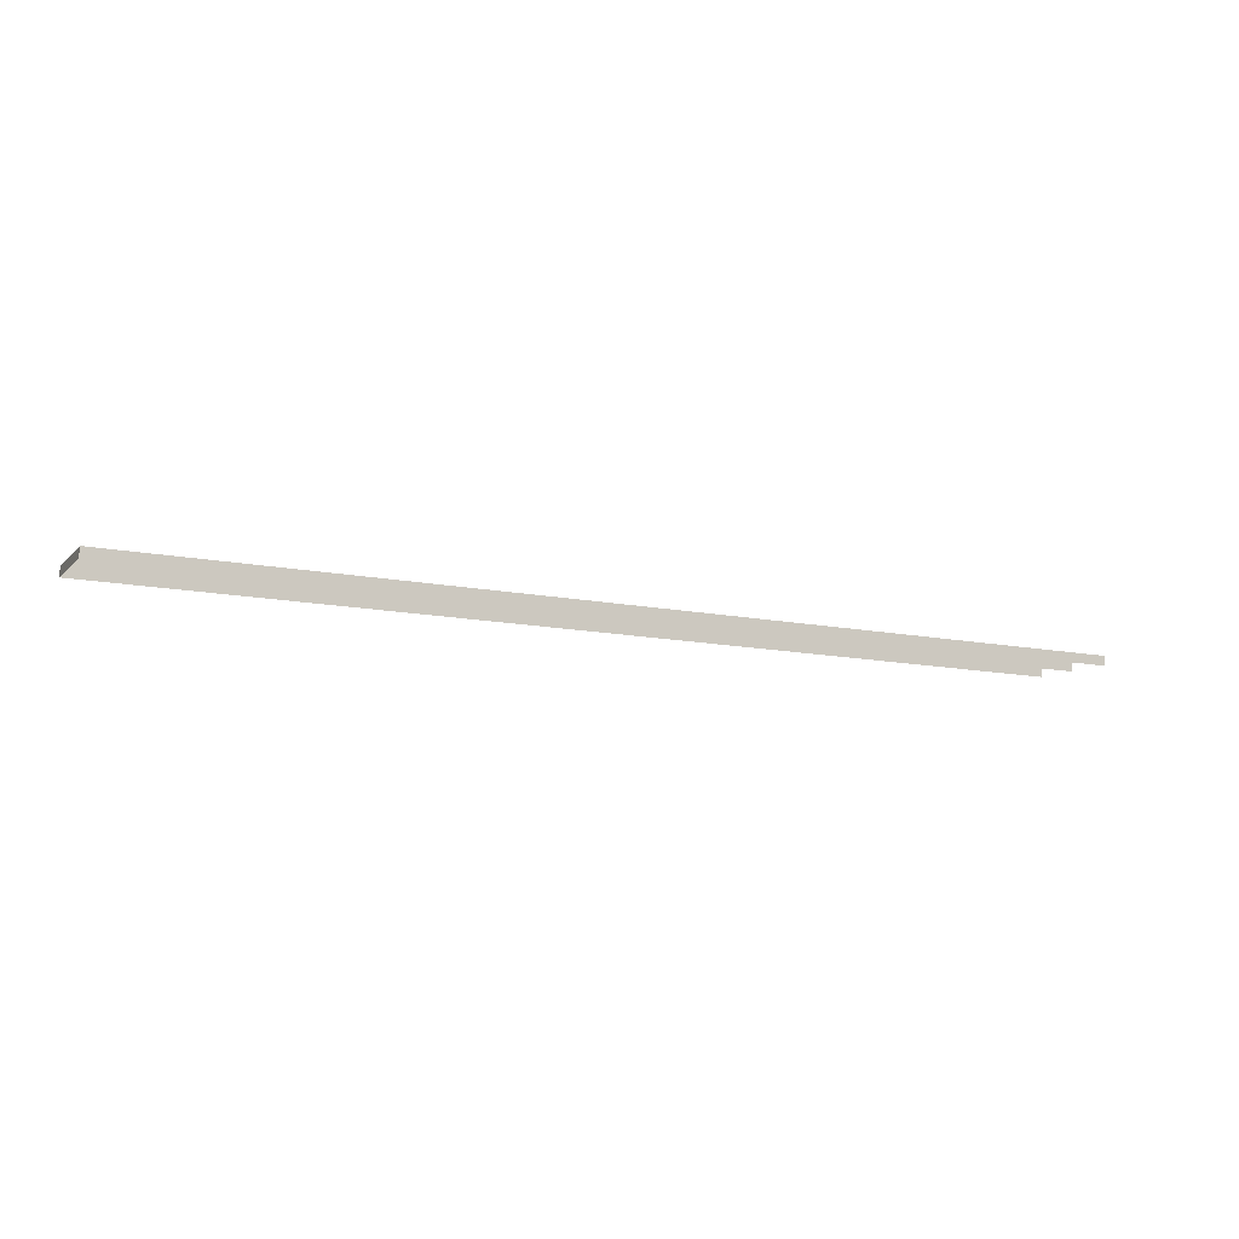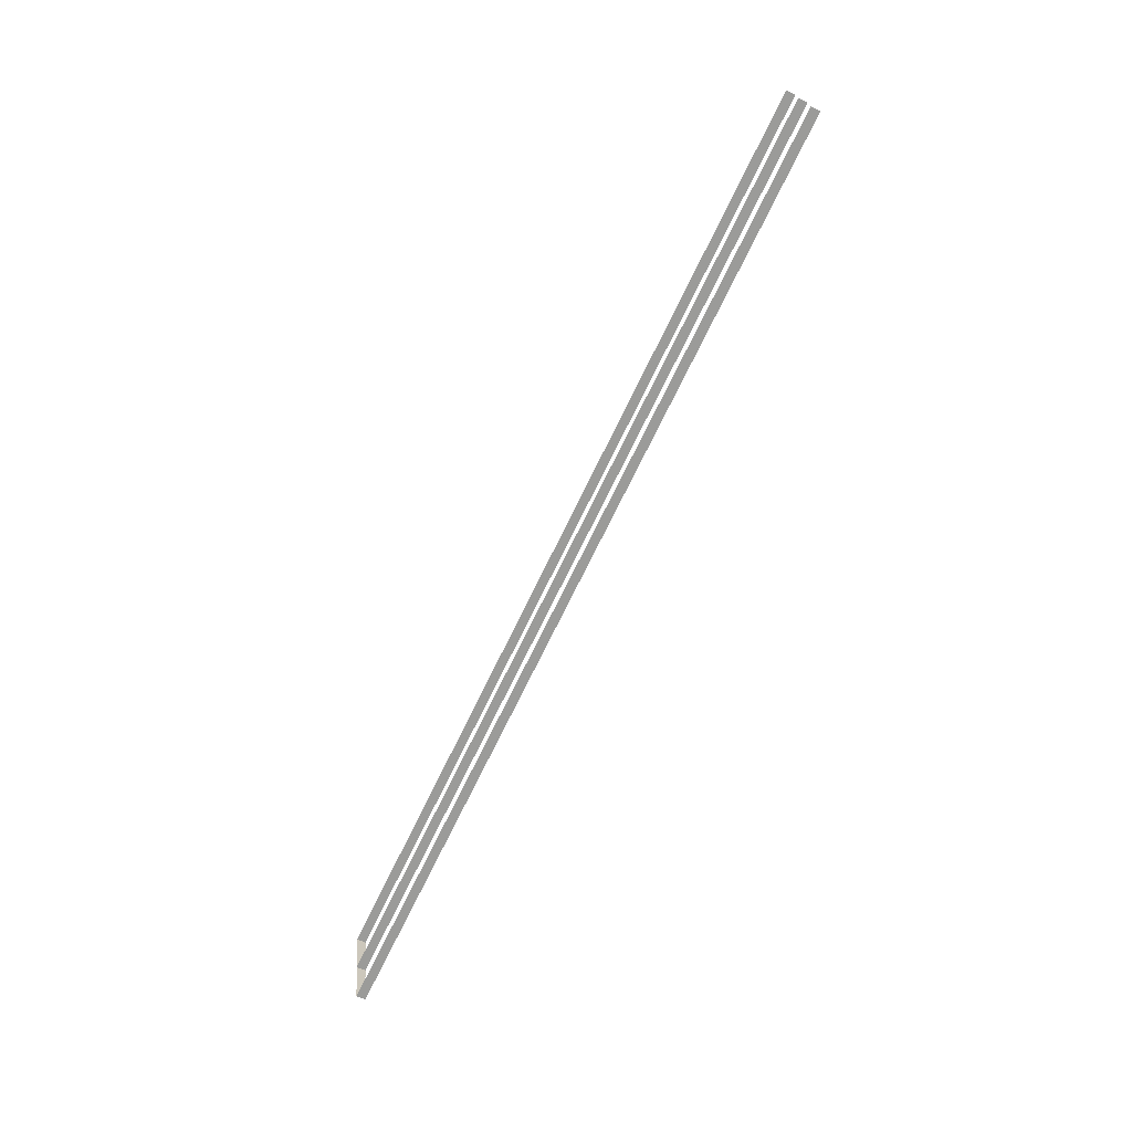
<metadata>
{"format":"obj","ext":"obj","renderer":"f3d","projection":"perspective","resolution":1024,"background":"white","views":[{"elev":-14.3,"azim":-22.9,"up":"+Y"},{"elev":-71.8,"azim":64.2,"up":"+Z"}]}
</metadata>
<code>
o #ID3145
v -0.8728 0.02439 -0.1595
v -0.9144 0.02397 -0.1595
v -0.8728 0.02397 -0.1595
v -0.9144 0.02439 -0.1595
v -0.9144 0.02439 -0.1595
v -0.8728 0.02439 -0.1595
v -0.9144 0.02397 -0.1595
v -0.8728 0.02397 -0.1595
v -0.9144 0.02397 -0.1595
v -0.9144 0.02463 -0.1618
v -0.9144 0.02422 -0.1618
v -0.9144 0.02439 -0.1595
v -0.9144 0.02439 -0.1595
v -0.9144 0.02397 -0.1595
v -0.9144 0.02463 -0.1618
v -0.9144 0.02422 -0.1618
v -0.9144 0.02487 -0.1641
v -0.9144 0.02446 -0.1641
v -0.9144 0.02487 -0.1641
v -0.9144 0.02446 -0.1641
v -0.8728 0.02463 -0.1618
v -0.9144 0.02422 -0.1618
v -0.8728 0.02422 -0.1618
v -0.9144 0.02463 -0.1618
v -0.9144 0.02463 -0.1618
v -0.8728 0.02463 -0.1618
v -0.9144 0.02422 -0.1618
v -0.8728 0.02422 -0.1618
v -0.9144 0.02487 -0.1641
v -0.8728 0.02446 -0.1641
v -0.9144 0.02446 -0.1641
v -0.8728 0.02487 -0.1641
v -0.8728 0.02487 -0.1641
v -0.9144 0.02487 -0.1641
v -0.8728 0.02446 -0.1641
v -0.9144 0.02446 -0.1641
f 1 2 3
f 2 1 4
f 5 6 7
f 8 7 6
f 9 10 11
f 10 9 12
f 13 14 15
f 16 15 14
f 11 17 18
f 17 11 10
f 15 16 19
f 20 19 16
f 21 22 23
f 22 21 24
f 25 26 27
f 28 27 26
f 29 30 31
f 30 29 32
f 33 34 35
f 36 35 34

</code>
